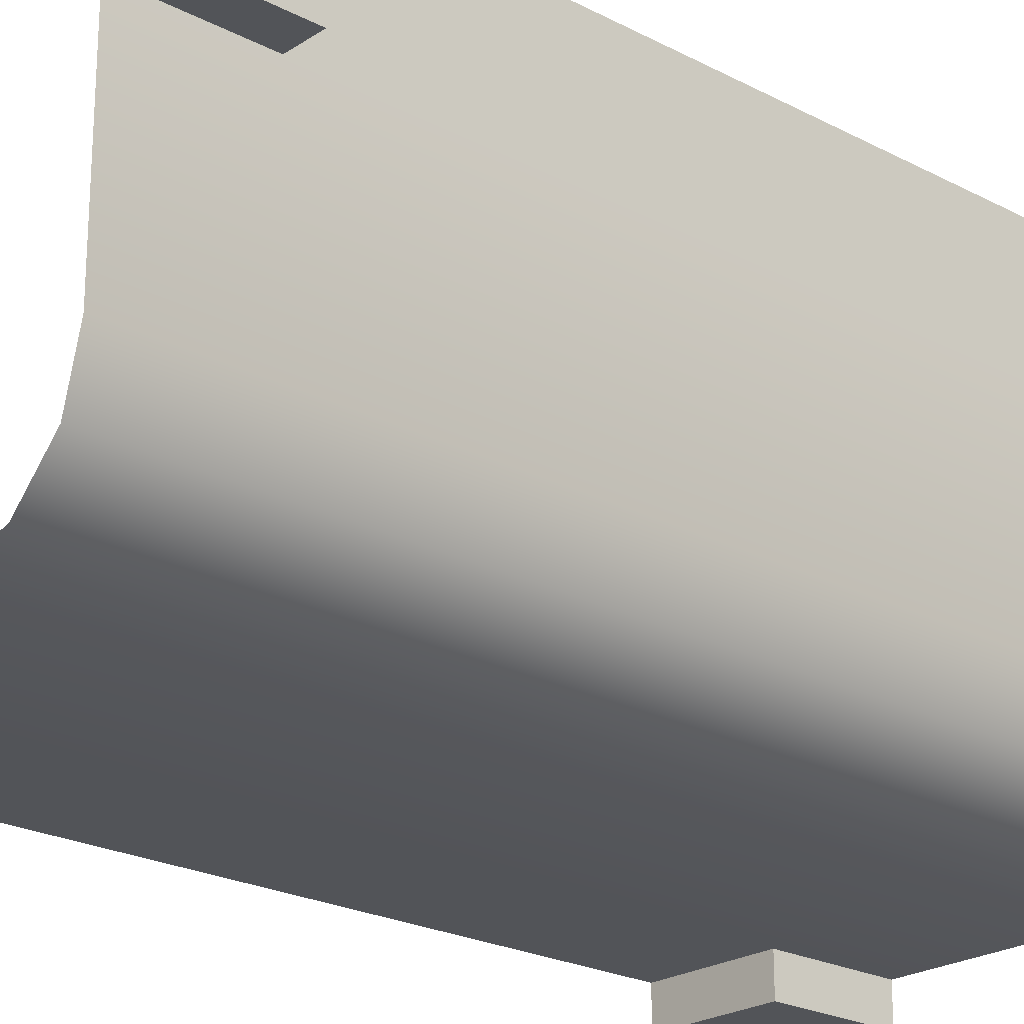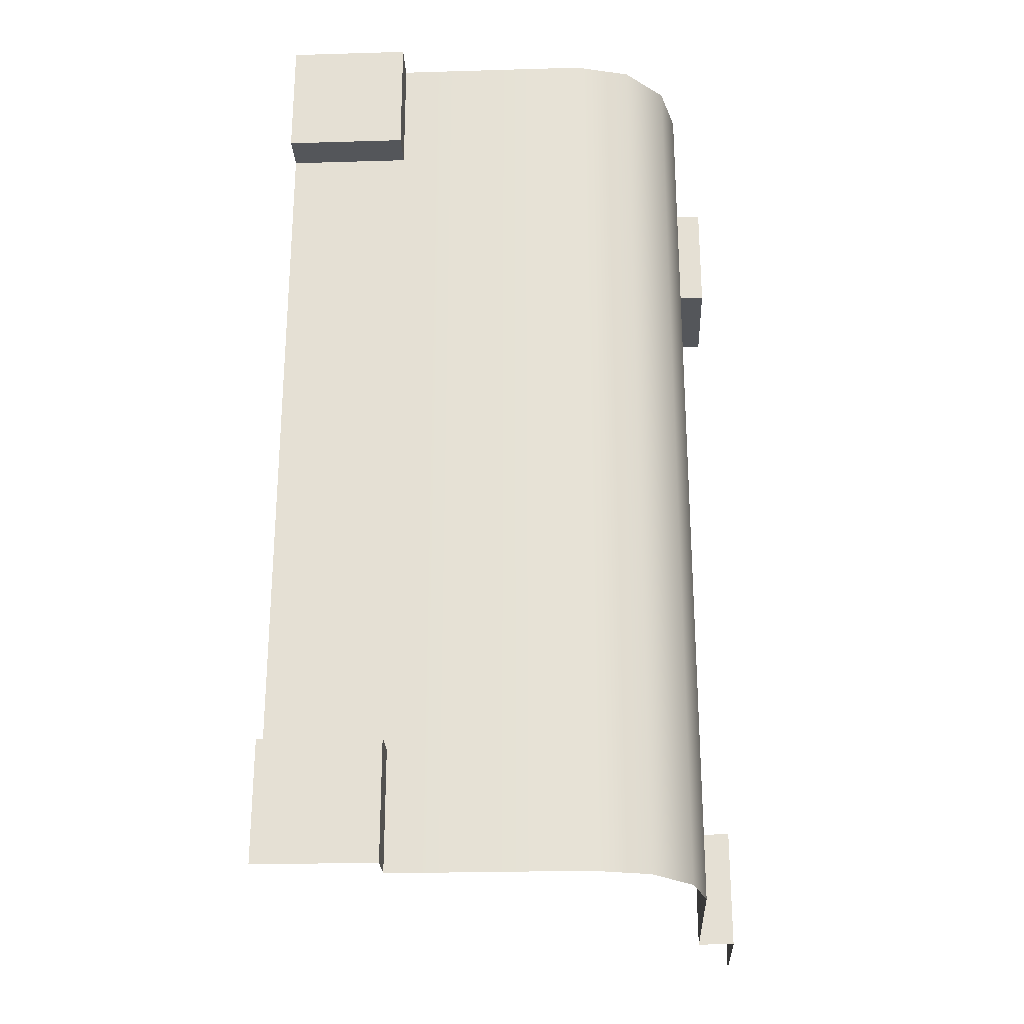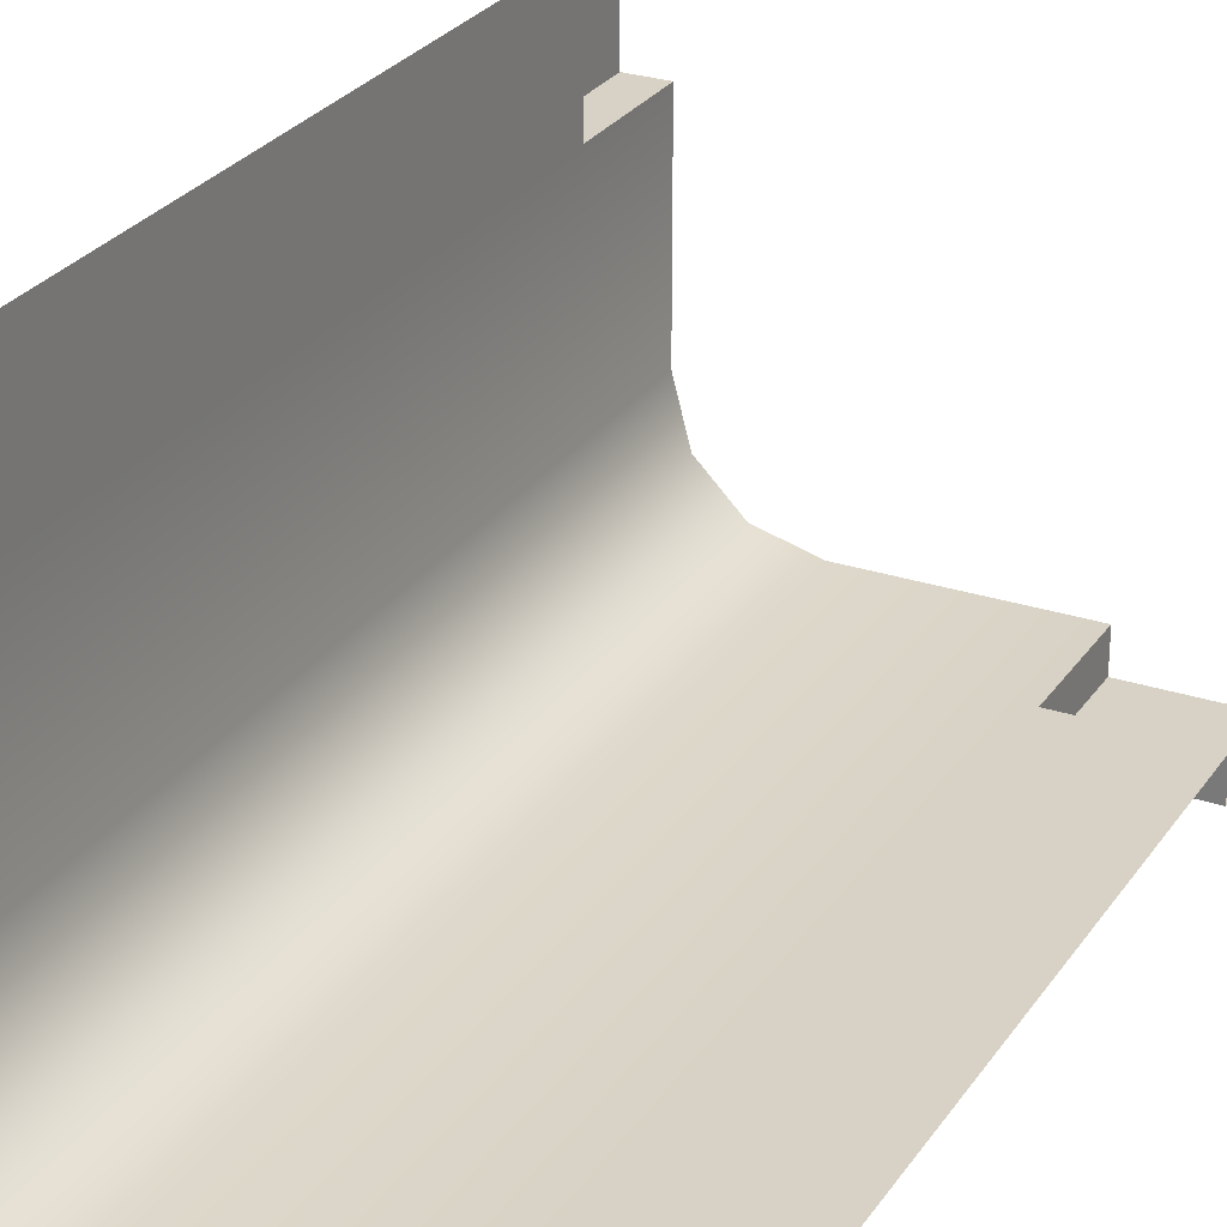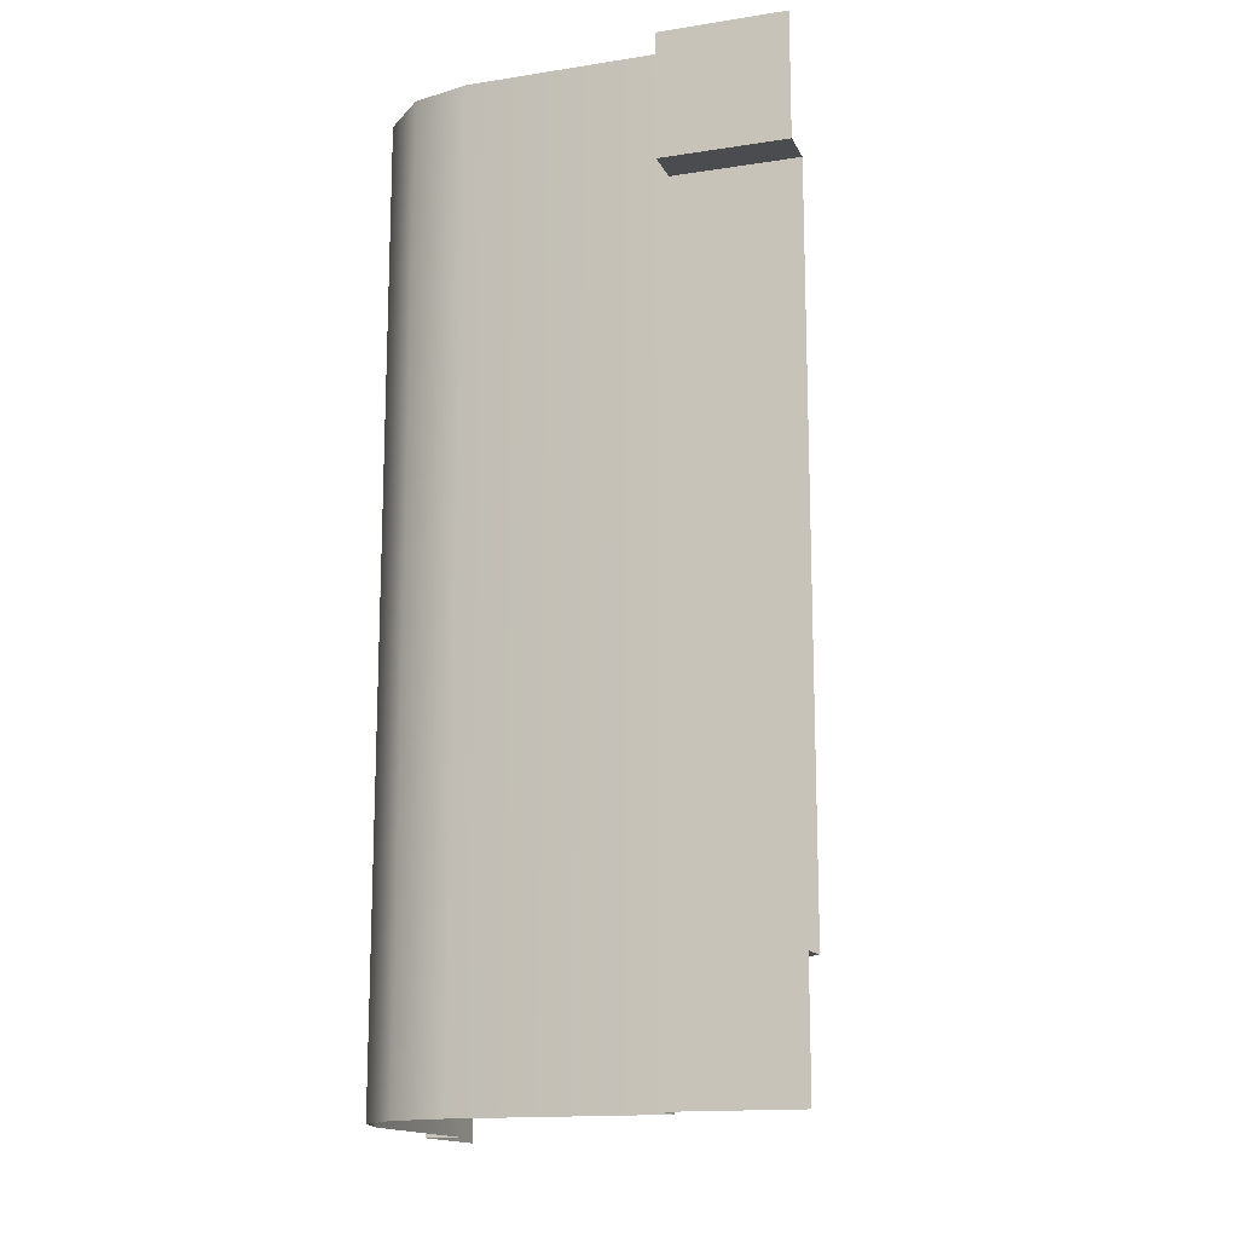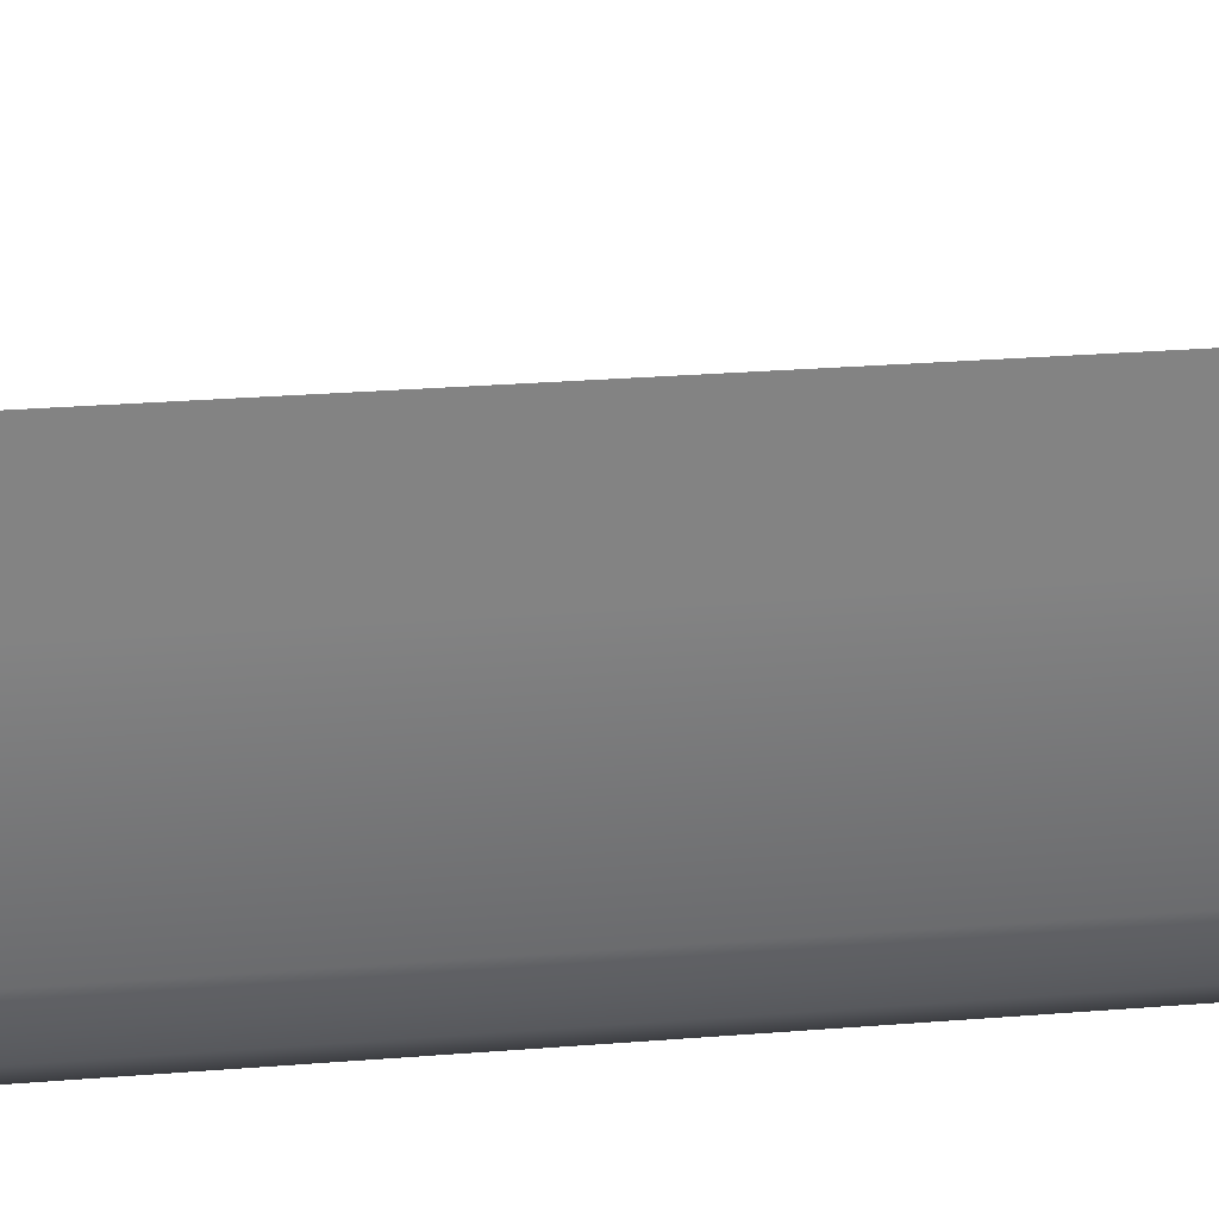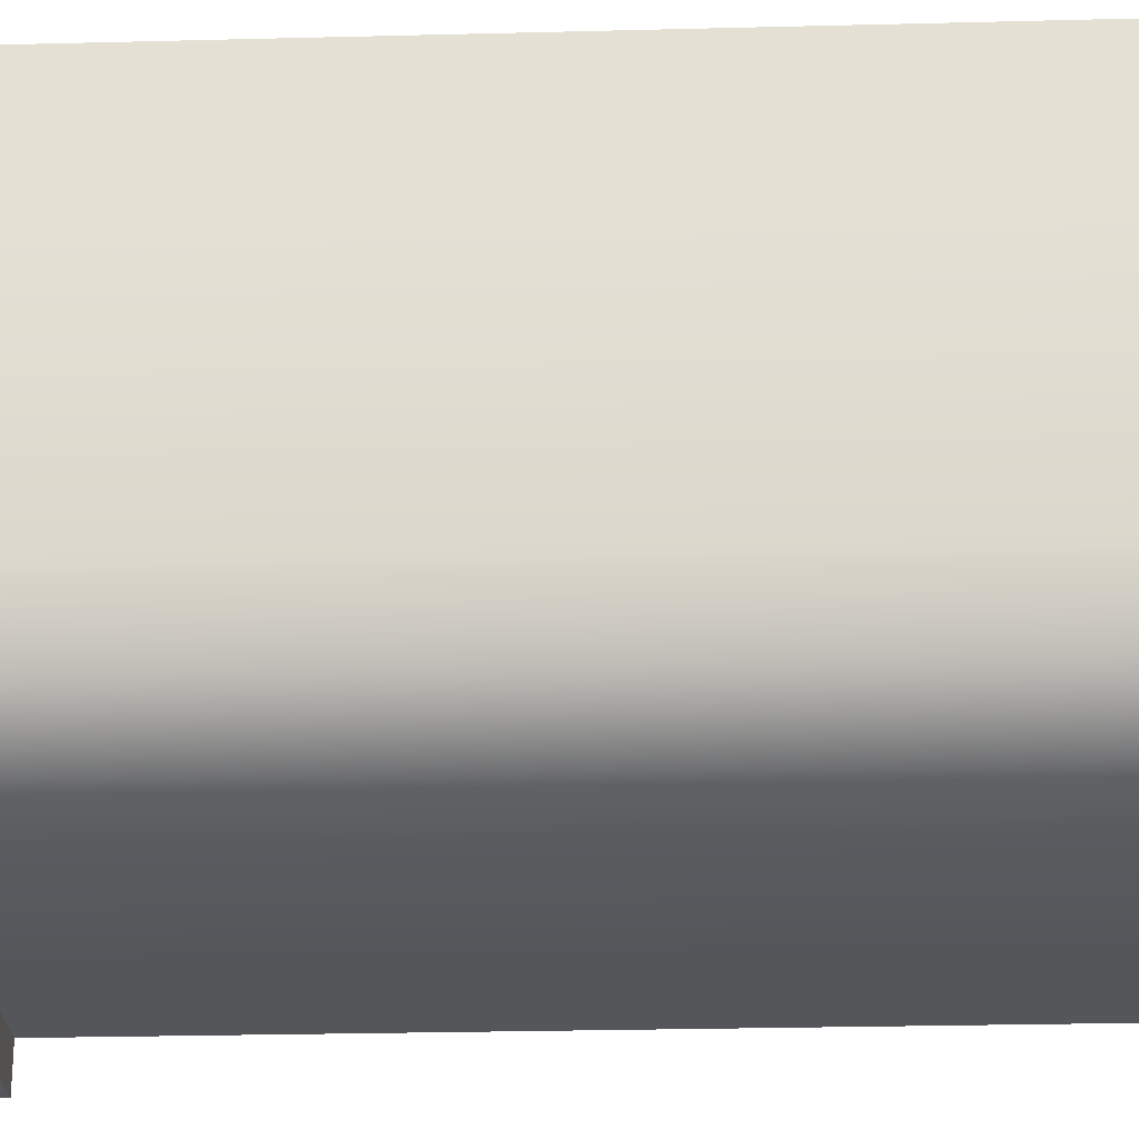
<metadata>
{"format":"obj","ext":"obj","renderer":"f3d","projection":"perspective","resolution":1024,"background":"white","views":[{"elev":-22.8,"azim":-132.1,"up":"+Z"},{"elev":-25.4,"azim":-177.3,"up":"+Y"},{"elev":27.3,"azim":27.0,"up":"+Z"},{"elev":-15.0,"azim":-71.5,"up":"+Y"},{"elev":29.4,"azim":-96.6,"up":"+Z"},{"elev":-25.3,"azim":-87.6,"up":"+Z"}]}
</metadata>
<code>
o RR_Edge_V_m_RR_Block_Armoured_112
v -0 0.5 -0.5
v -0.13 0.37 -0.46
v -0.13 0.37 -0.5
v -0.5 0.5 -0
v -0.5 0.37 -0.13
v -0.46 0.37 -0.13
v 0 -0.5 -0.5
v -0.13 -0.37 -0.46
v -0.13 -0.37 -0.5
v -0.5 -0.5 0
v -0.5 -0.37 -0.13
v -0.46 -0.37 -0.13
v 0 -0.37 -0.5
v 0 -0.37 -0.46
v 0 0.37 -0.46
v 0 0.37 -0.5
v -0.5 -0.37 0
v -0.46 0.37 0
v -0.46 -0.37 0
v -0.5 0.37 0
v -0.4 -0.5 -0.4439
v -0.4439 -0.5 -0.4
v -0.34 -0.5 -0.46
v -0.13 -0.5 -0.46
v -0.46 -0.5 -0.13
v -0.46 -0.5 -0.34
v -0.5 -0.5 -0.13
v -0.13 -0.5 -0.5
v -0.4439 0.5 -0.4
v -0.4 0.5 -0.4439
v -0.46 0.5 -0.34
v -0.34 0.5 -0.46
v -0.46 0.5 -0.13
v -0.5 0.5 -0.13
v -0.13 0.5 -0.5
v -0.13 0.5 -0.46
f 4 5 20
f 28 13 7
f 17 27 10
f 3 36 35
f 9 14 13
f 5 18 20
f 11 25 27
f 15 3 16
f 19 11 17
f 26 29 22
f 22 30 21
f 23 30 32
f 24 9 28
f 33 5 34
f 1 3 35
f 19 6 12
f 8 24 23
f 32 36 2
f 26 6 31
f 23 2 8
f 6 33 31
f 26 25 12
f 15 8 2
f 4 34 5
f 28 9 13
f 17 11 27
f 3 2 36
f 9 8 14
f 5 6 18
f 11 12 25
f 15 2 3
f 19 12 11
f 26 31 29
f 22 29 30
f 23 21 30
f 24 8 9
f 33 6 5
f 1 16 3
f 19 18 6
f 26 12 6
f 23 32 2
f 15 14 8

</code>
